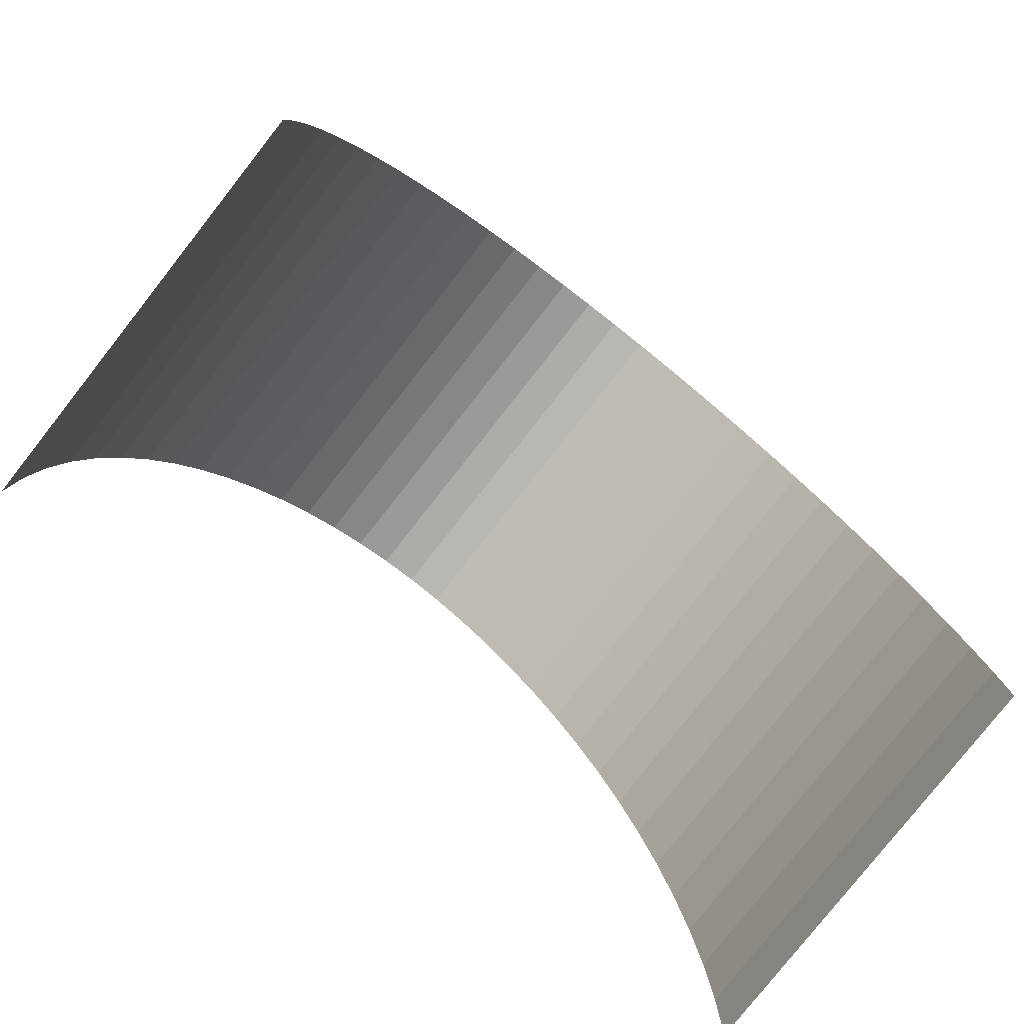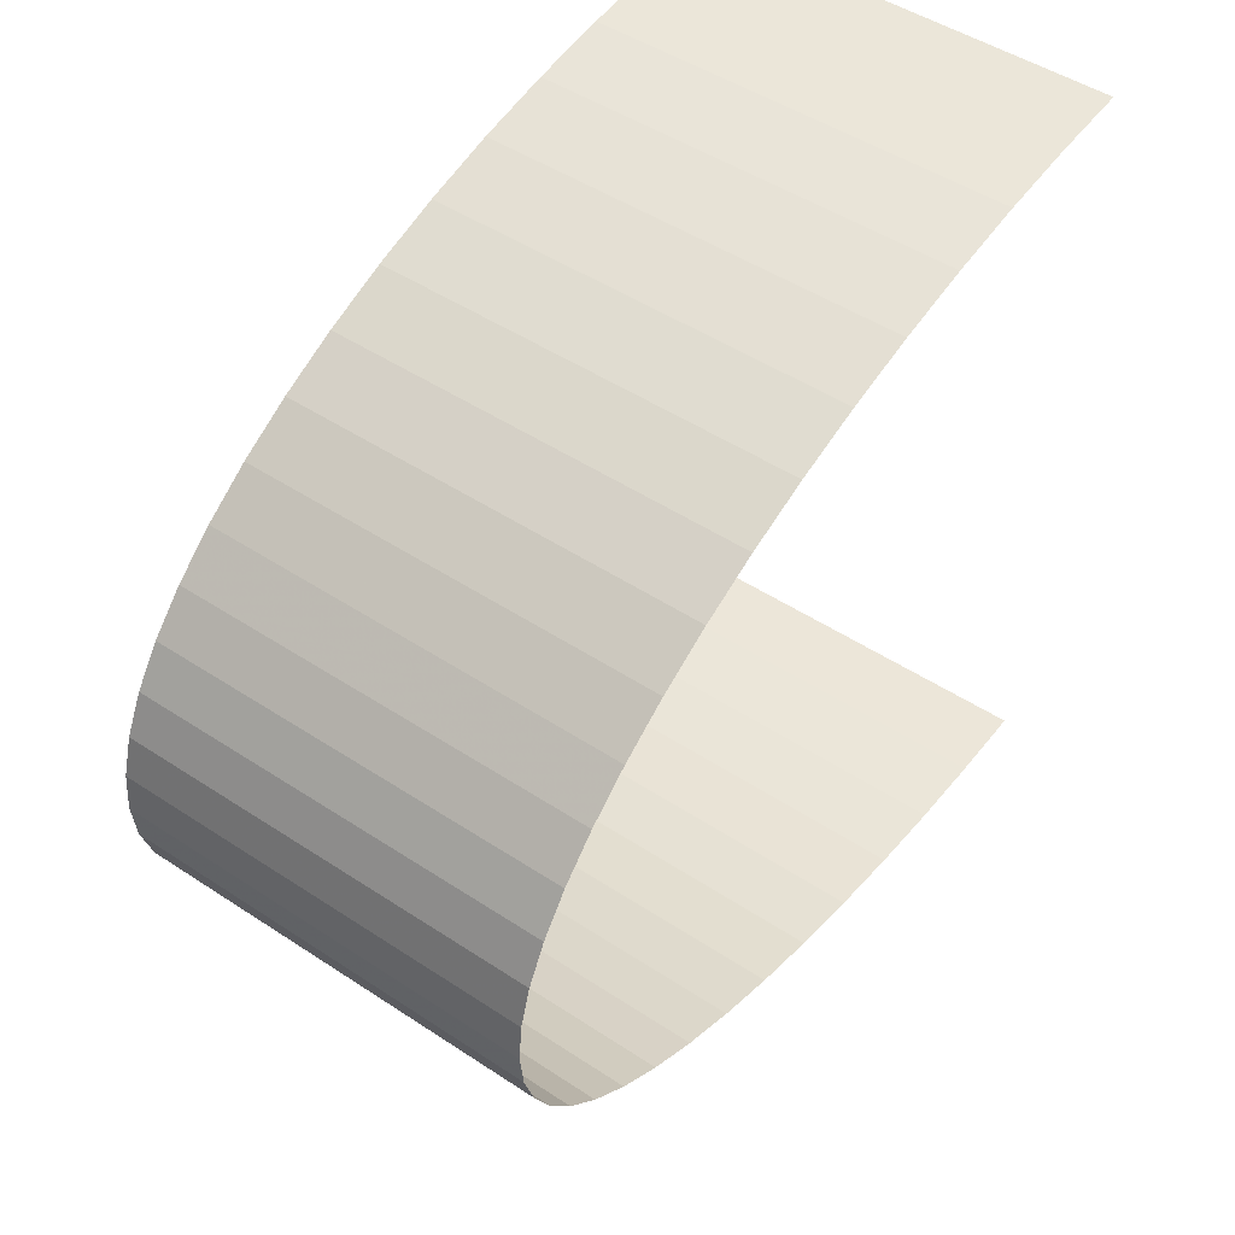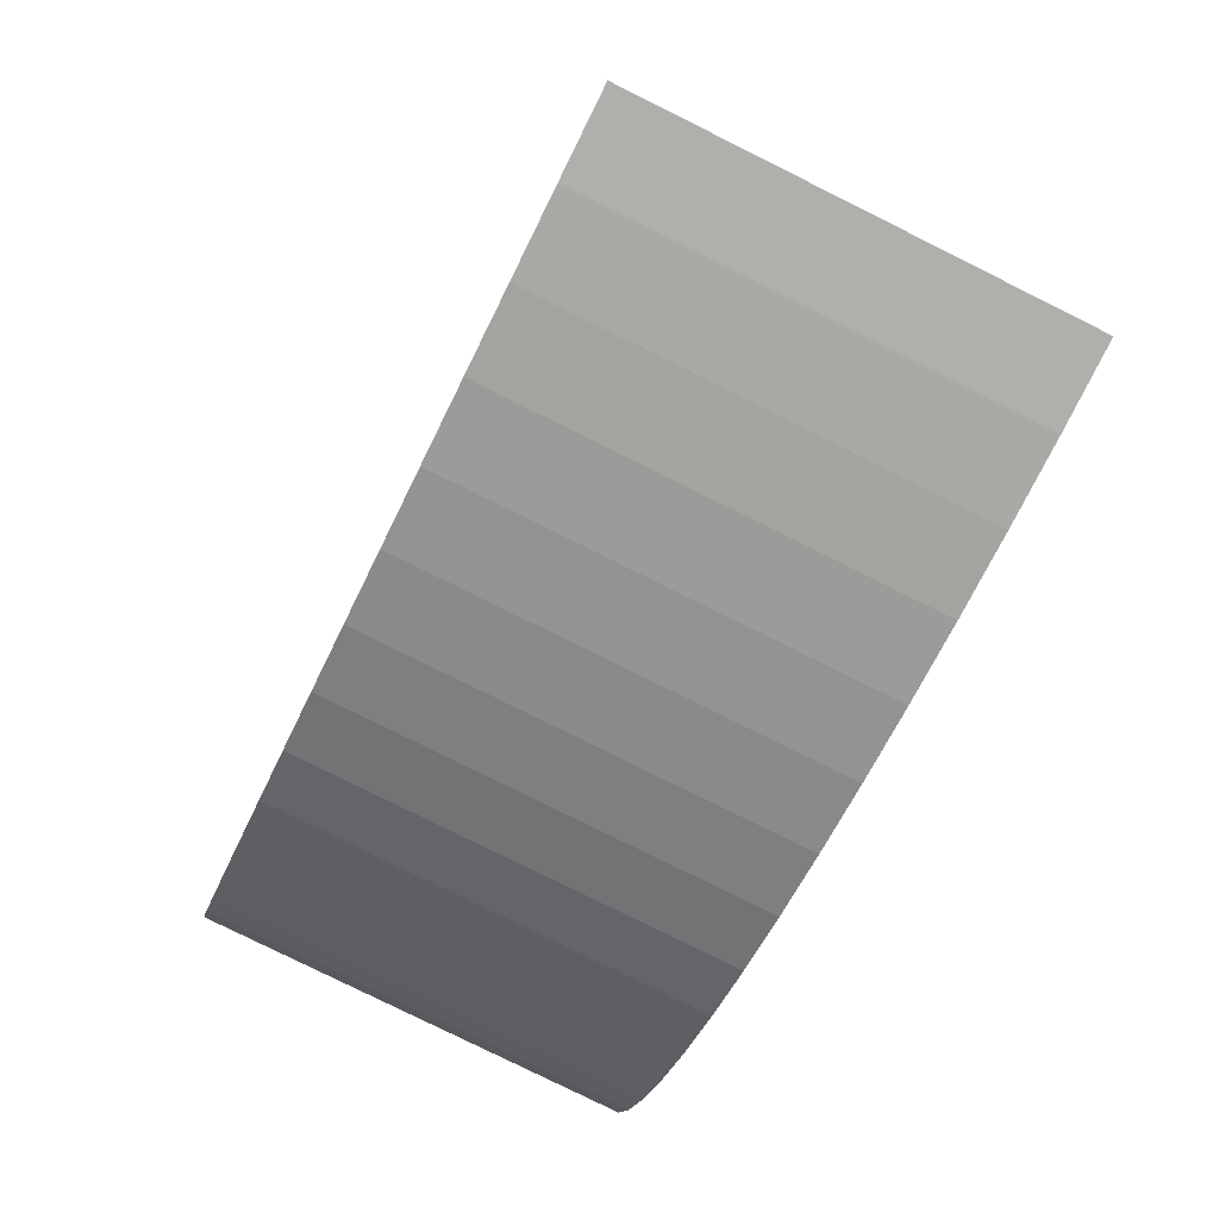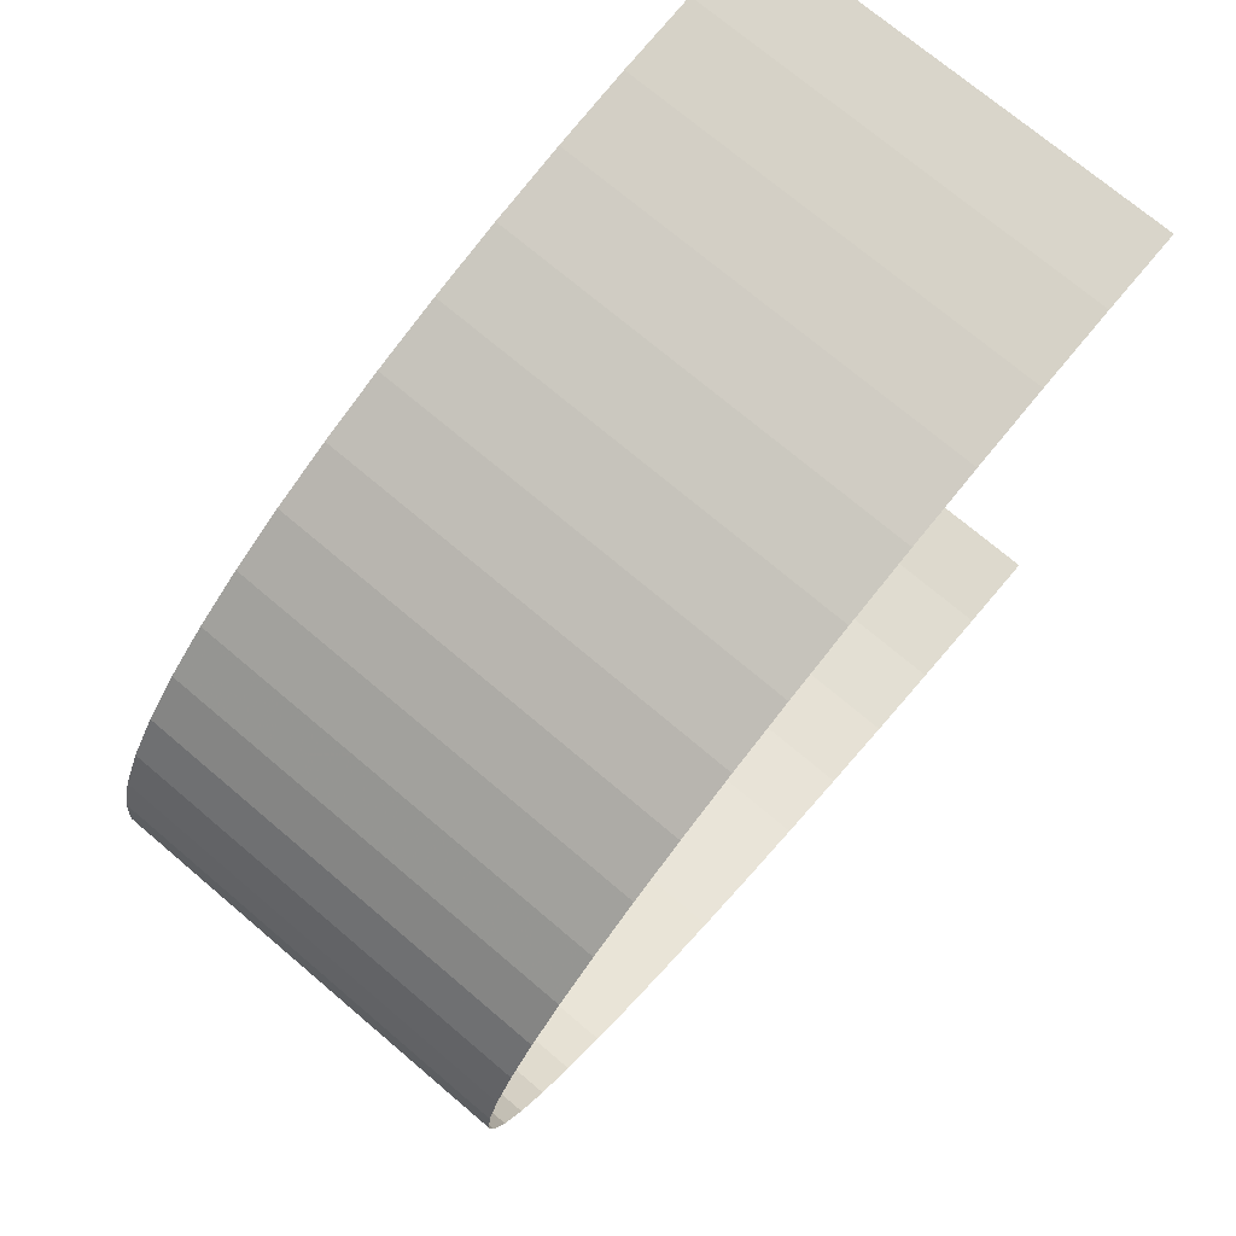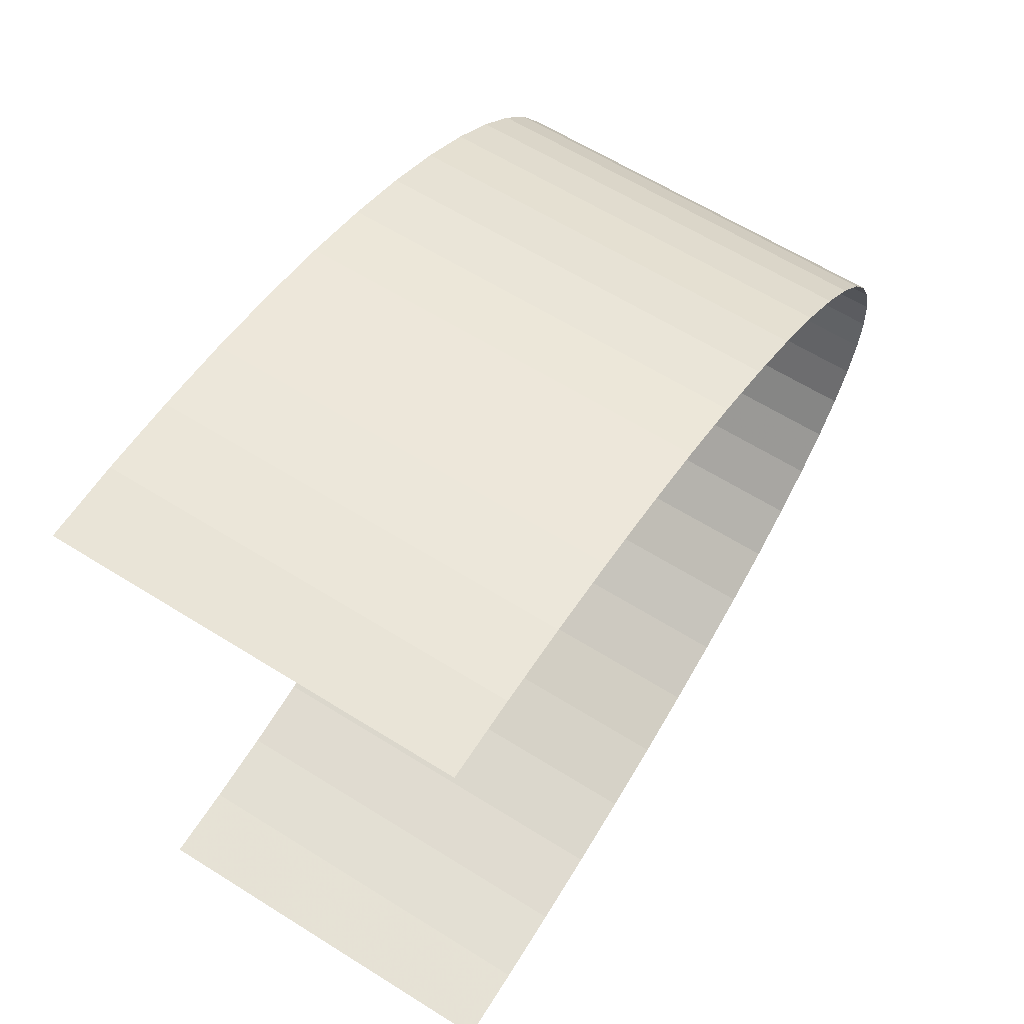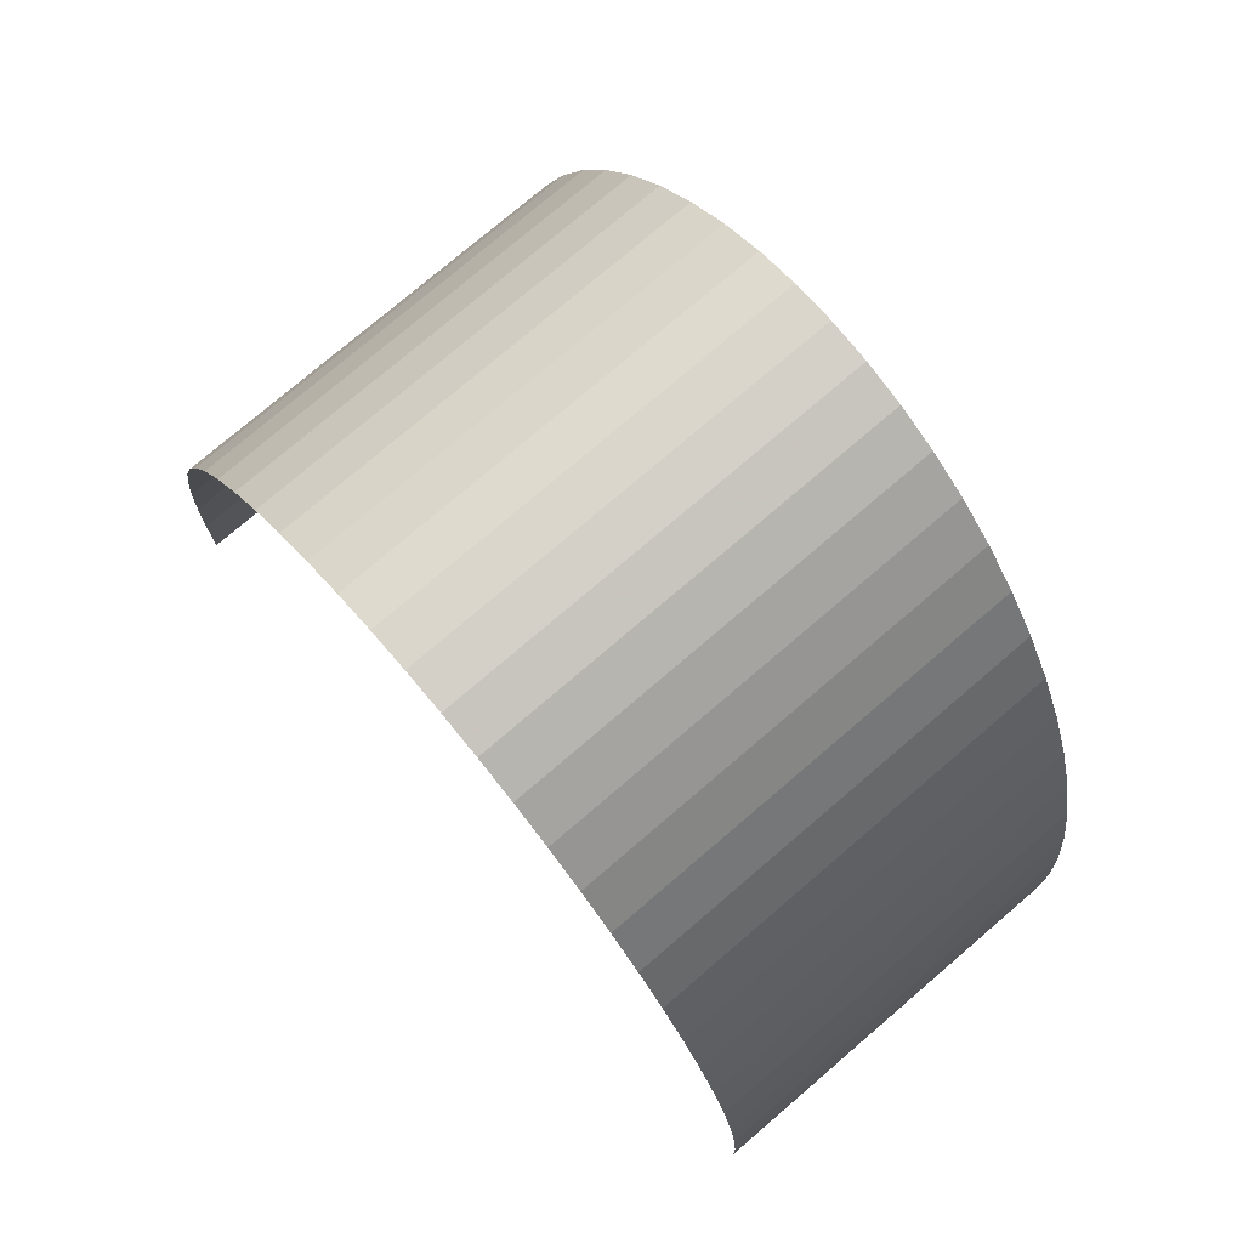
<metadata>
{"format":"obj","ext":"obj","renderer":"f3d","projection":"perspective","resolution":1024,"background":"white","views":[{"elev":-79.7,"azim":-128.2,"up":"+Z"},{"elev":49.2,"azim":36.1,"up":"+Y"},{"elev":-79.7,"azim":153.6,"up":"+Y"},{"elev":73.3,"azim":40.2,"up":"+Y"},{"elev":62.5,"azim":-147.6,"up":"+Y"},{"elev":76.7,"azim":-40.5,"up":"+Z"}]}
</metadata>
<code>
v 0 1 0
v 0 0.9952 0.196
v 0 0.9808 0.3902
v 0 0.9569 0.5806
v 0 0.9239 0.7654
v 0 0.8819 0.9428
v 0 0.8315 1.111
v 0 0.773 1.269
v 0 0.7071 1.414
v 0 0.6344 1.546
v 0 0.5556 1.663
v 0 0.4714 1.764
v 0 0.3827 1.848
v 0 0.2903 1.914
v 0 0.1951 1.962
v 0 0.09802 1.99
v 0 6.123e-17 2
v 1 1 0
v 1 0.9952 0.196
v 1 0.9808 0.3902
v 1 0.9569 0.5806
v 1 0.9239 0.7654
v 1 0.8819 0.9428
v 1 0.8315 1.111
v 1 0.773 1.269
v 1 0.7071 1.414
v 1 0.6344 1.546
v 1 0.5556 1.663
v 1 0.4714 1.764
v 1 0.3827 1.848
v 1 0.2903 1.914
v 1 0.1951 1.962
v 1 0.09802 1.99
v 1 6.123e-17 2
v 1 -1 0
v 1 -0.9952 0.196
v 1 -0.9808 0.3902
v 1 -0.9569 0.5806
v 1 -0.9239 0.7654
v 1 -0.8819 0.9428
v 1 -0.8315 1.111
v 1 -0.773 1.269
v 1 -0.7071 1.414
v 1 -0.6344 1.546
v 1 -0.5556 1.663
v 1 -0.4714 1.764
v 1 -0.3827 1.848
v 1 -0.2903 1.914
v 1 -0.1951 1.962
v 1 -0.09802 1.99
v 1 -6.123e-17 2
v 0 -1 0
v 0 -0.9952 0.196
v 0 -0.9808 0.3902
v 0 -0.9569 0.5806
v 0 -0.9239 0.7654
v 0 -0.8819 0.9428
v 0 -0.8315 1.111
v 0 -0.773 1.269
v 0 -0.7071 1.414
v 0 -0.6344 1.546
v 0 -0.5556 1.663
v 0 -0.4714 1.764
v 0 -0.3827 1.848
v 0 -0.2903 1.914
v 0 -0.1951 1.962
v 0 -0.09802 1.99
v 0 -6.123e-17 2
f 18 19 2 1
f 19 20 3 2
f 20 21 4 3
f 21 22 5 4
f 22 23 6 5
f 23 24 7 6
f 24 25 8 7
f 25 26 9 8
f 26 27 10 9
f 27 28 11 10
f 28 29 12 11
f 29 30 13 12
f 30 31 14 13
f 31 32 15 14
f 32 33 16 15
f 33 34 17 16
f 52 53 36 35
f 53 54 37 36
f 54 55 38 37
f 55 56 39 38
f 56 57 40 39
f 57 58 41 40
f 58 59 42 41
f 59 60 43 42
f 60 61 44 43
f 61 62 45 44
f 62 63 46 45
f 63 64 47 46
f 64 65 48 47
f 65 66 49 48
f 66 67 50 49
f 67 68 51 50

</code>
